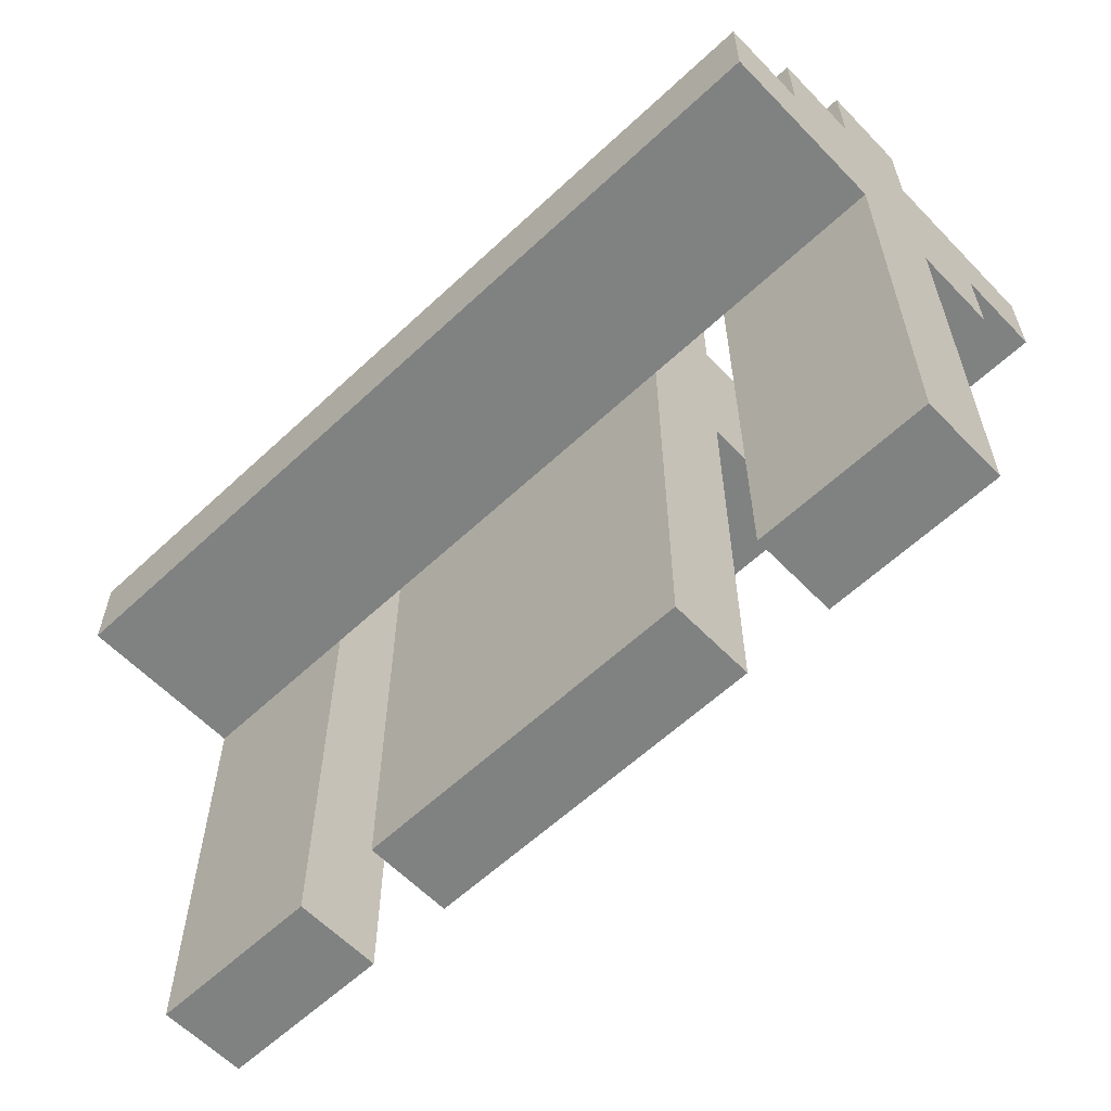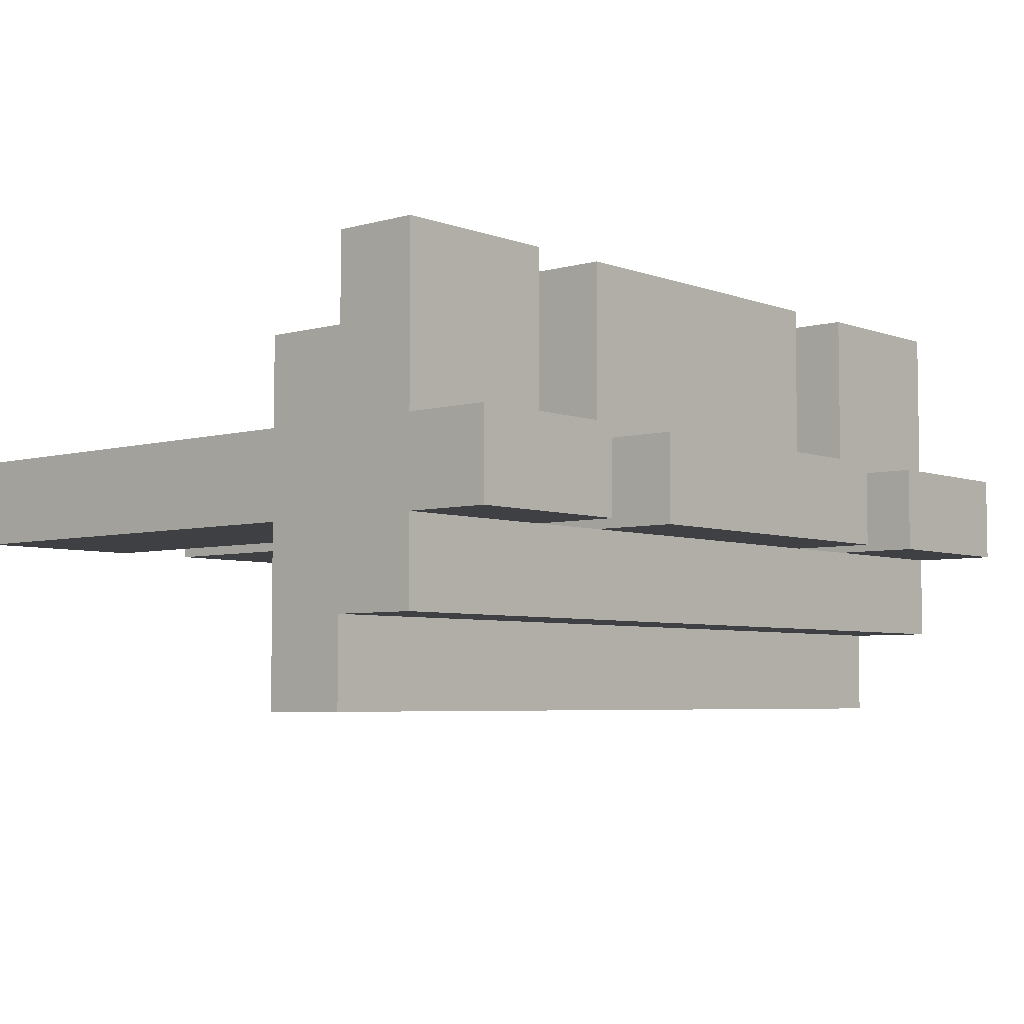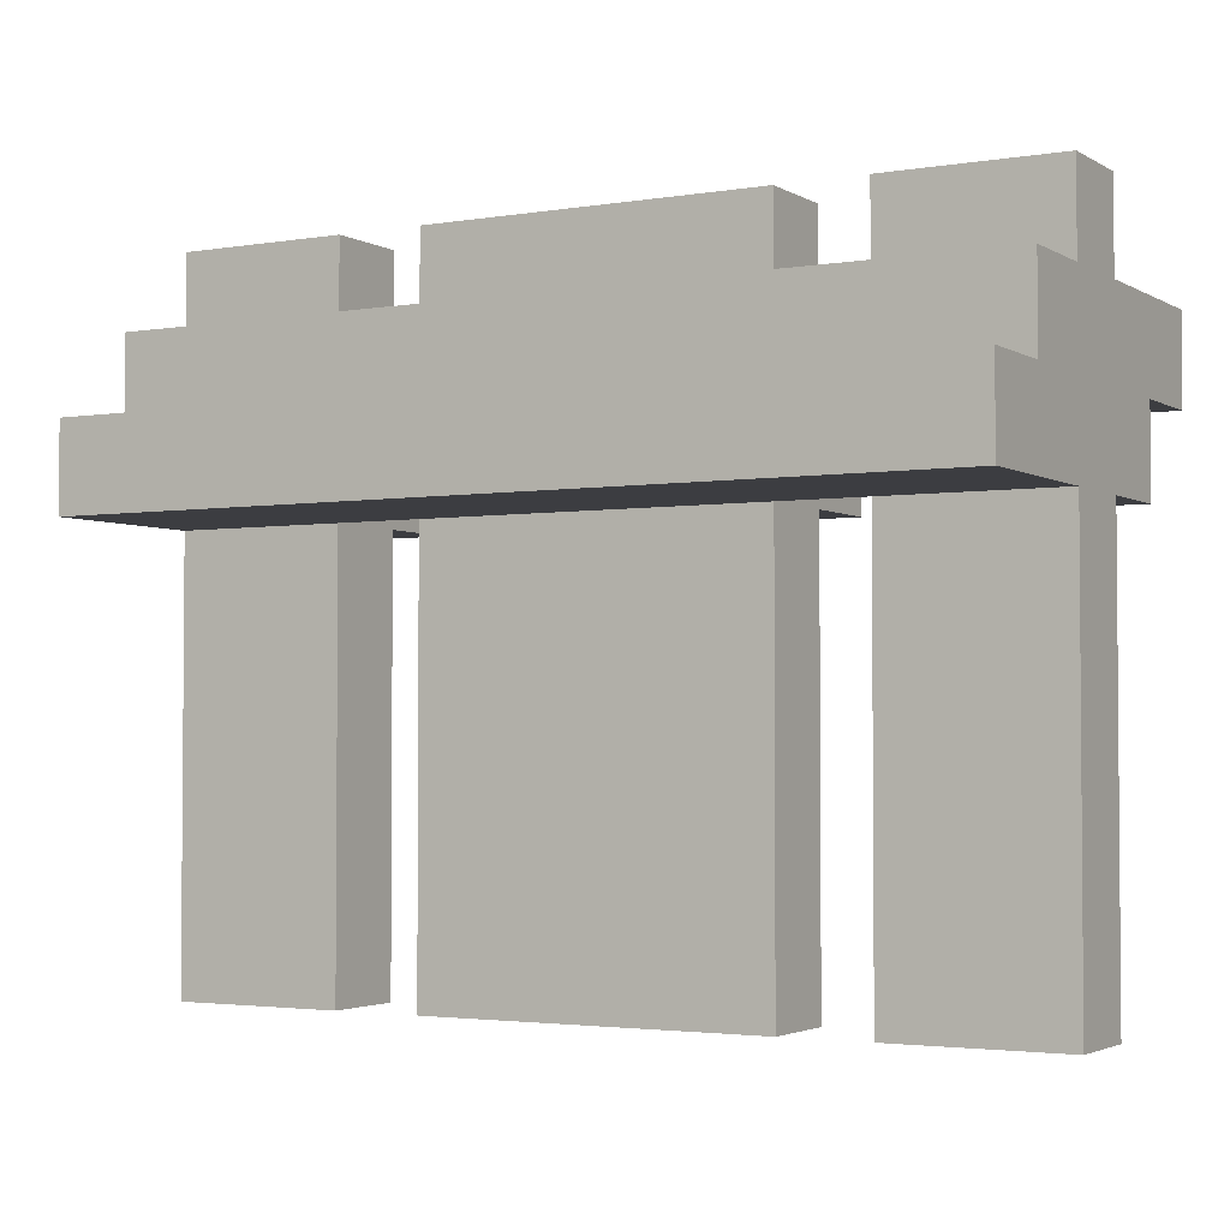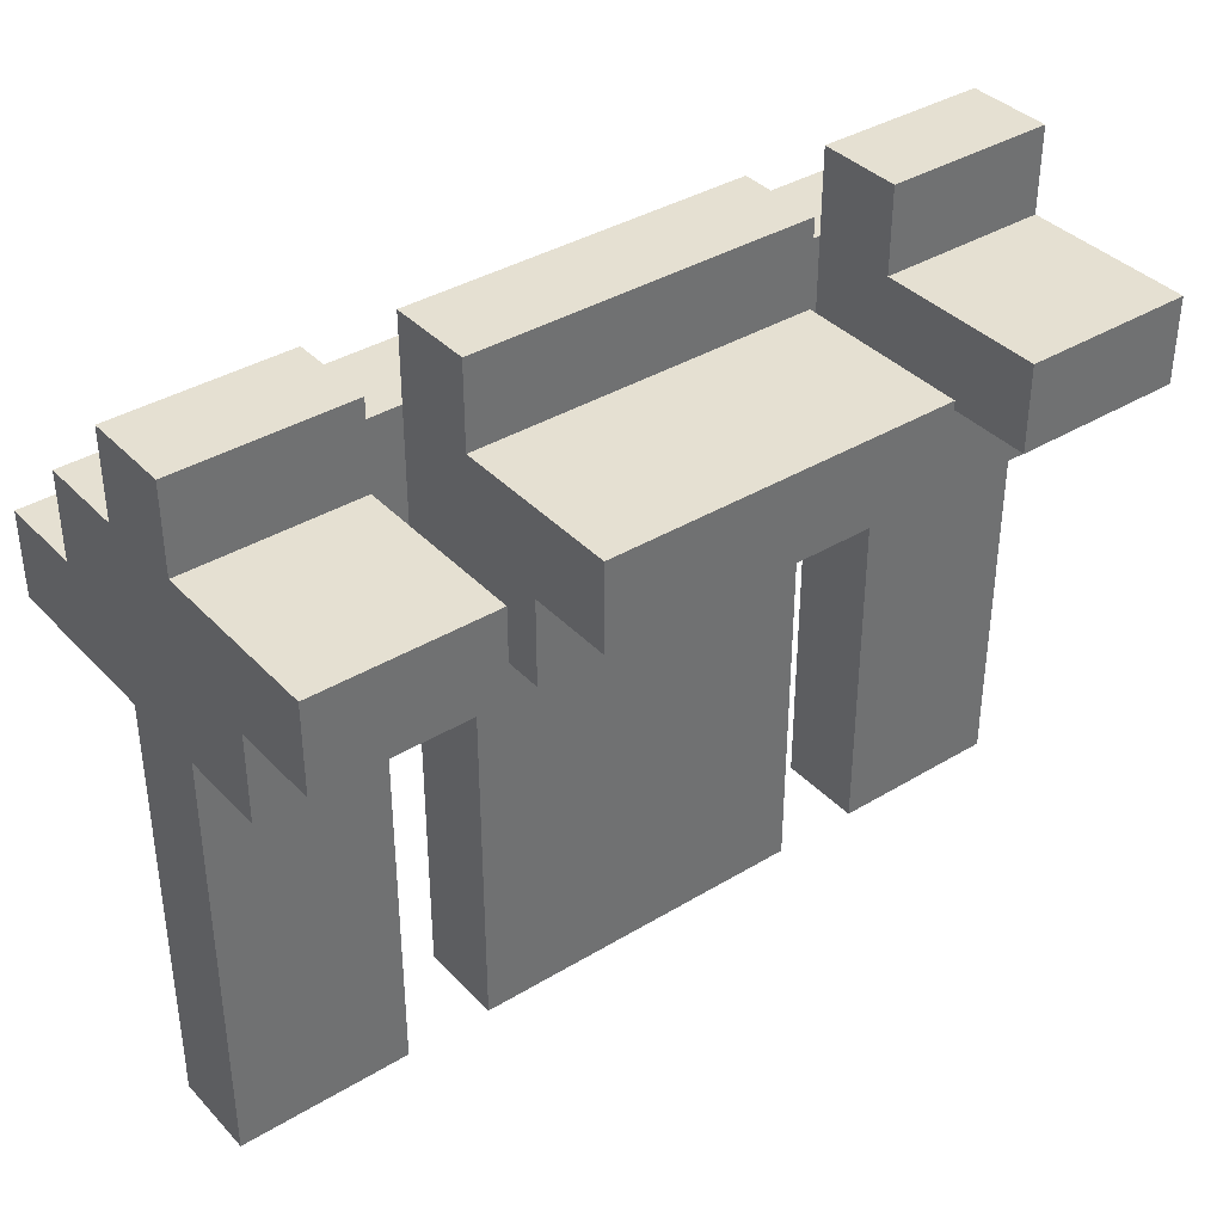
<metadata>
{"format":"obj","ext":"obj","renderer":"f3d","projection":"perspective","resolution":1024,"background":"white","views":[{"elev":-60.3,"azim":43.7,"up":"+Z"},{"elev":-5.1,"azim":-48.9,"up":"+Y"},{"elev":-2.8,"azim":29.5,"up":"+Z"},{"elev":37.7,"azim":142.4,"up":"+Z"}]}
</metadata>
<code>
o ObjObject.010
v -0.5 0.6 0.1
v -0.5 0.5 0
v -0.5 0.5 0.1
v -0.5 0.6 0
v -0.5 0.7 0.2
v -0.5 0.6 0.2
v -0.5 0.7 0.1
v -0.5 0.7 0
v -0.5 0.8 0.3
v -0.5 0.7 0.3
v -0.5 0.7 -0.3
v -0.5 0.8 0.2
v -0.5 0.8 0
v -0.5 0.8 -0.3
v -0.5 0.7 -0.5
v -0.5 0.8 -0.5
v -0.5 0.9 0.1
v -0.5 0.9 0
v -0.5 1 0.2
v -0.5 1 0.1
v -0.2 0.8 0.3
v -0.2 0.7 0.2
v -0.2 0.7 0.3
v -0.2 0.7 0
v -0.2 0.7 -0.2
v -0.2 0.8 0.2
v -0.2 0.8 0
v -0.2 0.8 -0.2
v -0.2 0.7 -0.4
v -0.2 0.8 -0.4
v -0.2 0.7 -0.5
v -0.2 0.8 -0.5
v -0.2 0.9 0.1
v -0.2 0.9 0
v -0.2 1 0.2
v -0.2 1 0.1
v 0.3 0.8 0.3
v 0.3 0.7 0.2
v 0.3 0.7 0.3
v 0.3 0.7 0.1
v 0.3 0.8 0.2
v 0.3 0.8 0.1
v 0.3 0.7 0
v 0.3 0.7 -0.2
v 0.3 0.8 0
v 0.3 0.8 -0.2
v 0.3 0.7 -0.3
v 0.3 0.8 -0.3
v 0.3 0.7 -0.5
v 0.3 0.8 -0.5
v 0.3 0.9 0.1
v 0.3 0.9 0
v 0.3 1 0.2
v 0.3 1 0.1
v -0.3 0.7 0.3
v -0.3 0.7 0.2
v -0.3 0.8 0.3
v -0.3 0.7 0.1
v -0.3 0.8 0.2
v -0.3 0.7 0
v -0.3 0.8 0.1
v -0.3 0.7 -0.1
v -0.3 0.8 0
v -0.3 0.7 -0.4
v -0.3 0.8 -0.1
v -0.3 0.7 -0.5
v -0.3 0.8 -0.4
v -0.3 0.8 -0.5
v -0.3 0.9 0.1
v -0.3 0.9 0
v -0.3 1 0.2
v -0.3 1 0.1
v 0.2 0.7 0.3
v 0.2 0.7 0.2
v 0.2 0.8 0.3
v 0.2 0.7 0
v 0.2 0.7 -0.2
v 0.2 0.8 0.2
v 0.2 0.8 0
v 0.2 0.7 -0.5
v 0.2 0.8 -0.2
v 0.2 0.8 -0.5
v 0.2 0.9 0.1
v 0.2 0.9 0
v 0.2 1 0.2
v 0.2 1 0.1
v 0.5 0.5 0.1
v 0.5 0.5 0
v 0.5 0.6 0.1
v 0.5 0.6 0.2
v 0.5 0.7 0.2
v 0.5 0.7 0
v 0.5 0.7 0.3
v 0.5 0.8 0.3
v 0.5 0.7 -0.1
v 0.5 0.8 0.2
v 0.5 0.8 0
v 0.5 0.7 -0.4
v 0.5 0.8 -0.1
v 0.5 0.7 -0.5
v 0.5 0.8 -0.4
v 0.5 0.8 -0.5
v 0.5 0.9 0.1
v 0.5 0.9 0
v 0.5 1 0.2
v 0.5 1 0.1
v -0.4 0.7 0.3
v -0.5 0.8 0.3
v -0.5 0.7 0.3
v -0.4 0.8 0.3
v -0.3 0.7 0.3
v -0.3 0.8 0.3
v -0.1 0.7 0.3
v -0.2 0.8 0.3
v -0.2 0.7 0.3
v -0.1 0.8 0.3
v 0.1 0.7 0.3
v 0.1 0.8 0.3
v 0.2 0.7 0.3
v 0.2 0.8 0.3
v 0.4 0.7 0.3
v 0.3 0.8 0.3
v 0.3 0.7 0.3
v 0.4 0.8 0.3
v 0.5 0.7 0.3
v 0.5 0.8 0.3
v -0.4 0.7 0.2
v -0.5 0.7 0.2
v -0.5 0.6 0.2
v -0.4 0.8 0.2
v -0.5 1 0.2
v -0.5 0.8 0.2
v -0.4 1 0.2
v -0.3 0.6 0.2
v -0.3 0.7 0.2
v -0.3 0.8 0.2
v -0.3 1 0.2
v -0.2 0.7 0.2
v -0.1 0.6 0.2
v -0.1 0.7 0.2
v -0.1 0.8 0.2
v -0.2 1 0.2
v -0.2 0.8 0.2
v -0.1 1 0.2
v 0.1 0.6 0.2
v 0.1 0.7 0.2
v 0.1 0.8 0.2
v 0.1 1 0.2
v 0.2 0.7 0.2
v 0.2 0.8 0.2
v 0.2 1 0.2
v 0.3 0.7 0.2
v 0.4 0.6 0.2
v 0.4 0.7 0.2
v 0.4 0.8 0.2
v 0.3 1 0.2
v 0.3 0.8 0.2
v 0.5 0.6 0.2
v 0.5 0.7 0.2
v 0.5 0.8 0.2
v 0.5 1 0.2
v -0.3 0.5 0.1
v -0.5 0.6 0.1
v -0.5 0.5 0.1
v -0.3 0.6 0.1
v -0.1 0.5 0.1
v -0.1 0.6 0.1
v 0 0.5 0.1
v 0 0.6 0.1
v 0.1 0.6 0.1
v 0.4 0.5 0.1
v 0.4 0.6 0.1
v 0.5 0.5 0.1
v 0.5 0.6 0.1
v -0.5 0.9 0.1
v -0.5 1 0.1
v -0.4 0.9 0.1
v -0.4 1 0.1
v -0.3 0.9 0.1
v -0.3 1 0.1
v -0.2 0.9 0.1
v -0.2 1 0.1
v -0.1 0.9 0.1
v -0.1 1 0.1
v 0.1 0.9 0.1
v 0.1 1 0.1
v 0.2 0.9 0.1
v 0.2 1 0.1
v 0.3 0.9 0.1
v 0.3 1 0.1
v 0.5 0.9 0.1
v 0.5 1 0.1
v -0.5 0.6 0
v -0.5 0.7 0
v -0.4 0.7 0
v -0.5 0.8 0
v -0.5 0.9 0
v -0.4 0.8 0
v -0.4 0.9 0
v -0.5 0.5 0
v -0.3 0.5 0
v -0.3 0.6 0
v -0.3 0.7 0
v -0.3 0.8 0
v -0.3 0.9 0
v -0.2 0.7 0
v -0.1 0.5 0
v -0.1 0.7 0
v -0.2 0.8 0
v -0.2 0.9 0
v -0.1 0.8 0
v -0.1 0.9 0
v 0 0.5 0
v 0 0.6 0
v 0.1 0.6 0
v 0.1 0.7 0
v 0.1 0.8 0
v 0.1 0.9 0
v 0.2 0.7 0
v 0.2 0.8 0
v 0.2 0.9 0
v 0.3 0.6 0
v 0.3 0.7 0
v 0.4 0.5 0
v 0.4 0.7 0
v 0.3 0.8 0
v 0.3 0.9 0
v 0.4 0.8 0
v 0.5 0.5 0
v 0.5 0.7 0
v 0.5 0.8 0
v 0.5 0.9 0
v -0.5 0.7 -0.5
v -0.5 0.8 -0.5
v -0.4 0.7 -0.5
v -0.4 0.8 -0.5
v -0.3 0.7 -0.5
v -0.3 0.8 -0.5
v -0.2 0.7 -0.5
v -0.2 0.8 -0.5
v -0.1 0.7 -0.5
v -0.1 0.8 -0.5
v 0 0.7 -0.5
v 0 0.8 -0.5
v 0.1 0.7 -0.5
v 0.1 0.8 -0.5
v 0.2 0.7 -0.5
v 0.2 0.8 -0.5
v 0.3 0.7 -0.5
v 0.3 0.8 -0.5
v 0.4 0.7 -0.5
v 0.4 0.8 -0.5
v 0.5 0.7 -0.5
v 0.5 0.8 -0.5
v -0.5 0.5 0
v -0.3 0.5 0.1
v -0.5 0.5 0.1
v -0.3 0.5 0
v -0.1 0.5 0.1
v -0.1 0.5 0
v 0 0.5 0.1
v 0 0.5 0
v 0.4 0.5 0.1
v 0.4 0.5 0
v 0.5 0.5 0.1
v 0.5 0.5 0
v -0.5 0.6 0.1
v -0.3 0.6 0.2
v -0.5 0.6 0.2
v -0.3 0.6 0.1
v -0.1 0.6 0.2
v -0.1 0.6 0.1
v 0.1 0.6 0.2
v 0 0.6 0.1
v 0.1 0.6 0.1
v 0.4 0.6 0.2
v 0.4 0.6 0.1
v 0.5 0.6 0.2
v 0.5 0.6 0.1
v -0.5 0.7 0.2
v -0.4 0.7 0.3
v -0.5 0.7 0.3
v -0.4 0.7 0.2
v -0.3 0.7 0.3
v -0.3 0.7 0.2
v -0.2 0.7 0.2
v -0.1 0.7 0.3
v -0.2 0.7 0.3
v -0.1 0.7 0.2
v 0.1 0.7 0.3
v 0.1 0.7 0.2
v 0.2 0.7 0.3
v 0.2 0.7 0.2
v 0.3 0.7 0.2
v 0.4 0.7 0.3
v 0.3 0.7 0.3
v 0.4 0.7 0.2
v 0.5 0.7 0.3
v 0.5 0.7 0.2
v -0.4 0.7 -0.1
v -0.4 0.7 0
v -0.5 0.7 0
v -0.3 0.7 0
v -0.3 0.7 -0.1
v 0.4 0.7 -0.1
v 0.5 0.7 0
v 0.4 0.7 0
v 0.3 0.7 0
v 0.5 0.7 -0.1
v -0.2 0.7 -0.2
v -0.1 0.7 0
v -0.2 0.7 0
v -0.1 0.7 -0.2
v 0.1 0.7 0
v 0 0.7 -0.2
v 0.1 0.7 -0.2
v 0.2 0.7 0
v 0.2 0.7 -0.2
v 0.3 0.7 -0.2
v 0.4 0.7 -0.2
v -0.5 0.7 -0.3
v -0.4 0.7 -0.3
v 0.3 0.7 -0.3
v 0.4 0.7 -0.3
v -0.4 0.7 -0.4
v -0.3 0.7 -0.4
v -0.2 0.7 -0.4
v -0.1 0.7 -0.4
v 0 0.7 -0.4
v 0.4 0.7 -0.4
v 0.5 0.7 -0.4
v -0.5 0.7 -0.5
v -0.4 0.7 -0.5
v -0.3 0.7 -0.5
v -0.2 0.7 -0.5
v -0.1 0.7 -0.5
v 0 0.7 -0.5
v 0.1 0.7 -0.5
v 0.2 0.7 -0.5
v 0.3 0.7 -0.5
v 0.4 0.7 -0.5
v 0.5 0.7 -0.5
v -0.3 0.7 0.2
v -0.2 0.7 0.2
v -0.3 0.7 0.1
v 0.2 0.7 0.2
v 0.3 0.7 0.2
v 0.3 0.7 0.1
v -0.3 0.7 0
v -0.2 0.7 0
v 0.2 0.7 0
v 0.3 0.7 0
v -0.5 0.8 0.3
v -0.4 0.8 0.3
v -0.5 0.8 0.2
v -0.3 0.8 0.3
v -0.4 0.8 0.2
v -0.3 0.8 0.2
v -0.2 0.8 0.3
v -0.1 0.8 0.3
v -0.2 0.8 0.2
v 0.1 0.8 0.3
v -0.1 0.8 0.2
v 0.2 0.8 0.3
v 0.1 0.8 0.2
v 0.2 0.8 0.2
v 0.3 0.8 0.3
v 0.4 0.8 0.3
v 0.3 0.8 0.2
v 0.5 0.8 0.3
v 0.4 0.8 0.2
v 0.5 0.8 0.2
v -0.5 0.8 0
v -0.4 0.8 0
v -0.4 0.8 -0.1
v -0.3 0.8 0
v -0.3 0.8 -0.1
v 0.4 0.8 0
v 0.5 0.8 0
v 0.4 0.8 -0.1
v 0.3 0.8 0
v 0.5 0.8 -0.1
v -0.2 0.8 0
v -0.1 0.8 0
v -0.2 0.8 -0.2
v 0.1 0.8 0
v -0.1 0.8 -0.2
v 0 0.8 -0.2
v 0.2 0.8 0
v 0.1 0.8 -0.2
v 0.2 0.8 -0.2
v 0.3 0.8 -0.2
v 0.4 0.8 -0.2
v -0.5 0.8 -0.3
v -0.4 0.8 -0.3
v 0.3 0.8 -0.3
v 0.4 0.8 -0.3
v -0.4 0.8 -0.4
v -0.3 0.8 -0.4
v -0.2 0.8 -0.4
v -0.1 0.8 -0.4
v 0 0.8 -0.4
v 0.4 0.8 -0.4
v 0.5 0.8 -0.4
v -0.5 0.8 -0.5
v -0.4 0.8 -0.5
v -0.3 0.8 -0.5
v -0.2 0.8 -0.5
v -0.1 0.8 -0.5
v 0 0.8 -0.5
v 0.1 0.8 -0.5
v 0.2 0.8 -0.5
v 0.3 0.8 -0.5
v 0.4 0.8 -0.5
v 0.5 0.8 -0.5
v -0.5 0.9 0.1
v -0.4 0.9 0.1
v -0.5 0.9 0
v -0.3 0.9 0.1
v -0.4 0.9 0
v -0.3 0.9 0
v -0.2 0.9 0.1
v -0.1 0.9 0.1
v -0.2 0.9 0
v 0.1 0.9 0.1
v -0.1 0.9 0
v 0.2 0.9 0.1
v 0.1 0.9 0
v 0.2 0.9 0
v 0.3 0.9 0.1
v 0.5 0.9 0.1
v 0.3 0.9 0
v 0.5 0.9 0
v -0.5 1 0.2
v -0.4 1 0.2
v -0.5 1 0.1
v -0.3 1 0.2
v -0.4 1 0.1
v -0.3 1 0.1
v -0.2 1 0.2
v -0.1 1 0.2
v -0.2 1 0.1
v 0.1 1 0.2
v -0.1 1 0.1
v 0.2 1 0.2
v 0.1 1 0.1
v 0.2 1 0.1
v 0.3 1 0.2
v 0.5 1 0.2
v 0.3 1 0.1
v 0.5 1 0.1
f 1 2 3
f 4 2 1
f 5 1 6
f 7 4 1
f 7 1 5
f 8 4 7
f 9 8 7
f 9 5 10
f 9 11 8
f 9 7 5
f 12 11 9
f 13 11 12
f 14 15 11
f 14 11 13
f 16 15 14
f 17 13 12
f 18 13 17
f 19 17 12
f 20 17 19
f 21 22 23
f 21 24 22
f 21 25 24
f 26 25 21
f 27 25 26
f 28 29 25
f 28 25 27
f 30 31 29
f 30 29 28
f 32 31 30
f 33 27 26
f 34 27 33
f 35 33 26
f 36 33 35
f 37 38 39
f 37 40 38
f 41 40 37
f 42 43 40
f 42 40 41
f 42 44 43
f 45 44 42
f 46 47 44
f 46 44 45
f 48 49 47
f 48 47 46
f 50 49 48
f 51 45 42
f 51 42 41
f 52 45 51
f 53 51 41
f 54 51 53
f 55 56 57
f 56 58 57
f 57 58 59
f 58 60 61
f 59 58 61
f 60 62 61
f 61 62 63
f 62 64 65
f 63 62 65
f 64 66 67
f 65 64 67
f 67 66 68
f 61 63 69
f 59 61 69
f 69 63 70
f 59 69 71
f 71 69 72
f 73 74 75
f 74 76 75
f 76 77 75
f 75 77 78
f 78 77 79
f 77 80 81
f 79 77 81
f 81 80 82
f 78 79 83
f 83 79 84
f 78 83 85
f 85 83 86
f 87 88 89
f 90 89 91
f 89 88 92
f 91 89 92
f 93 91 94
f 91 92 94
f 92 95 94
f 94 95 96
f 96 95 97
f 95 98 99
f 97 95 99
f 98 100 101
f 99 98 101
f 101 100 102
f 96 97 103
f 103 97 104
f 96 103 105
f 105 103 106
f 107 108 109
f 110 108 107
f 111 110 107
f 112 110 111
f 113 114 115
f 116 114 113
f 117 116 113
f 118 116 117
f 119 118 117
f 120 118 119
f 121 122 123
f 124 122 121
f 125 124 121
f 126 124 125
f 127 128 129
f 130 131 132
f 133 131 130
f 134 127 129
f 135 127 134
f 136 133 130
f 137 133 136
f 138 135 134
f 139 138 134
f 140 138 139
f 141 142 143
f 144 142 141
f 145 140 139
f 146 140 145
f 147 144 141
f 148 144 147
f 149 146 145
f 150 148 147
f 151 148 150
f 152 149 145
f 153 152 145
f 154 152 153
f 155 156 157
f 158 154 153
f 159 154 158
f 160 156 155
f 161 156 160
f 162 163 164
f 165 163 162
f 166 165 162
f 167 165 166
f 168 167 166
f 169 167 168
f 170 169 168
f 171 170 168
f 172 170 171
f 173 172 171
f 174 172 173
f 175 176 177
f 177 176 178
f 177 178 179
f 179 178 180
f 181 182 183
f 183 182 184
f 183 184 185
f 185 184 186
f 185 186 187
f 187 186 188
f 189 190 191
f 191 190 192
f 193 194 195
f 196 197 198
f 198 197 199
f 200 193 201
f 193 195 202
f 201 193 202
f 202 195 203
f 198 199 204
f 204 199 205
f 202 203 206
f 201 202 206
f 201 206 207
f 207 206 208
f 209 210 211
f 211 210 212
f 207 208 213
f 213 208 214
f 213 214 215
f 214 208 215
f 215 208 216
f 211 212 217
f 217 212 218
f 215 216 219
f 217 218 220
f 220 218 221
f 213 215 222
f 215 219 222
f 222 219 223
f 213 222 224
f 222 223 224
f 224 223 225
f 226 227 228
f 224 225 229
f 229 225 230
f 228 227 231
f 231 227 232
f 233 234 235
f 235 234 236
f 235 236 237
f 237 236 238
f 239 240 241
f 241 240 242
f 241 242 243
f 243 242 244
f 243 244 245
f 245 244 246
f 245 246 247
f 247 246 248
f 249 250 251
f 251 250 252
f 251 252 253
f 253 252 254
f 255 256 257
f 258 259 256
f 258 256 255
f 260 261 259
f 260 259 258
f 262 263 261
f 262 261 260
f 264 265 263
f 264 263 262
f 266 265 264
f 267 268 269
f 270 271 268
f 270 268 267
f 272 273 271
f 272 271 270
f 274 273 272
f 275 276 273
f 275 273 274
f 277 278 276
f 277 276 275
f 279 278 277
f 280 281 282
f 283 284 281
f 283 281 280
f 285 284 283
f 286 287 288
f 289 290 287
f 289 287 286
f 291 292 290
f 291 290 289
f 293 292 291
f 294 295 296
f 297 298 295
f 297 295 294
f 299 298 297
f 300 301 302
f 300 303 301
f 304 303 300
f 305 306 307
f 305 307 308
f 309 306 305
f 310 311 312
f 313 314 311
f 313 311 310
f 315 314 313
f 316 317 314
f 316 314 315
f 318 317 316
f 319 305 308
f 320 309 305
f 320 305 319
f 321 300 302
f 322 304 300
f 322 300 321
f 323 320 319
f 324 309 320
f 324 320 323
f 325 304 322
f 325 322 321
f 326 304 325
f 327 313 310
f 328 315 313
f 328 313 327
f 329 316 315
f 329 315 328
f 330 309 324
f 330 324 323
f 331 309 330
f 332 325 321
f 333 326 325
f 333 325 332
f 334 326 333
f 335 328 327
f 336 329 328
f 336 328 335
f 337 316 329
f 337 329 336
f 338 318 316
f 338 316 337
f 339 318 338
f 340 330 323
f 341 331 330
f 341 330 340
f 342 331 341
f 343 344 345
f 346 347 348
f 345 344 349
f 349 344 350
f 346 348 351
f 351 348 352
f 353 354 355
f 354 356 357
f 355 354 357
f 357 356 358
f 359 360 361
f 360 362 363
f 361 360 363
f 362 364 365
f 363 362 365
f 365 364 366
f 367 368 369
f 368 370 371
f 369 368 371
f 371 370 372
f 373 374 375
f 374 376 375
f 375 376 377
f 378 379 380
f 381 378 380
f 380 379 382
f 383 384 385
f 384 386 387
f 385 384 387
f 387 386 388
f 386 389 390
f 388 386 390
f 390 389 391
f 381 380 392
f 380 382 393
f 392 380 393
f 373 375 394
f 375 377 395
f 394 375 395
f 392 393 396
f 393 382 397
f 396 393 397
f 395 377 398
f 394 395 398
f 398 377 399
f 385 387 400
f 387 388 401
f 400 387 401
f 388 390 402
f 401 388 402
f 397 382 403
f 396 397 403
f 403 382 404
f 394 398 405
f 398 399 406
f 405 398 406
f 406 399 407
f 400 401 408
f 401 402 409
f 408 401 409
f 402 390 410
f 409 402 410
f 390 391 411
f 410 390 411
f 411 391 412
f 396 403 413
f 403 404 414
f 413 403 414
f 414 404 415
f 416 417 418
f 417 419 420
f 418 417 420
f 420 419 421
f 422 423 424
f 423 425 426
f 424 423 426
f 425 427 428
f 426 425 428
f 428 427 429
f 430 431 432
f 432 431 433
f 434 435 436
f 435 437 438
f 436 435 438
f 438 437 439
f 440 441 442
f 441 443 444
f 442 441 444
f 443 445 446
f 444 443 446
f 446 445 447
f 448 449 450
f 450 449 451

</code>
